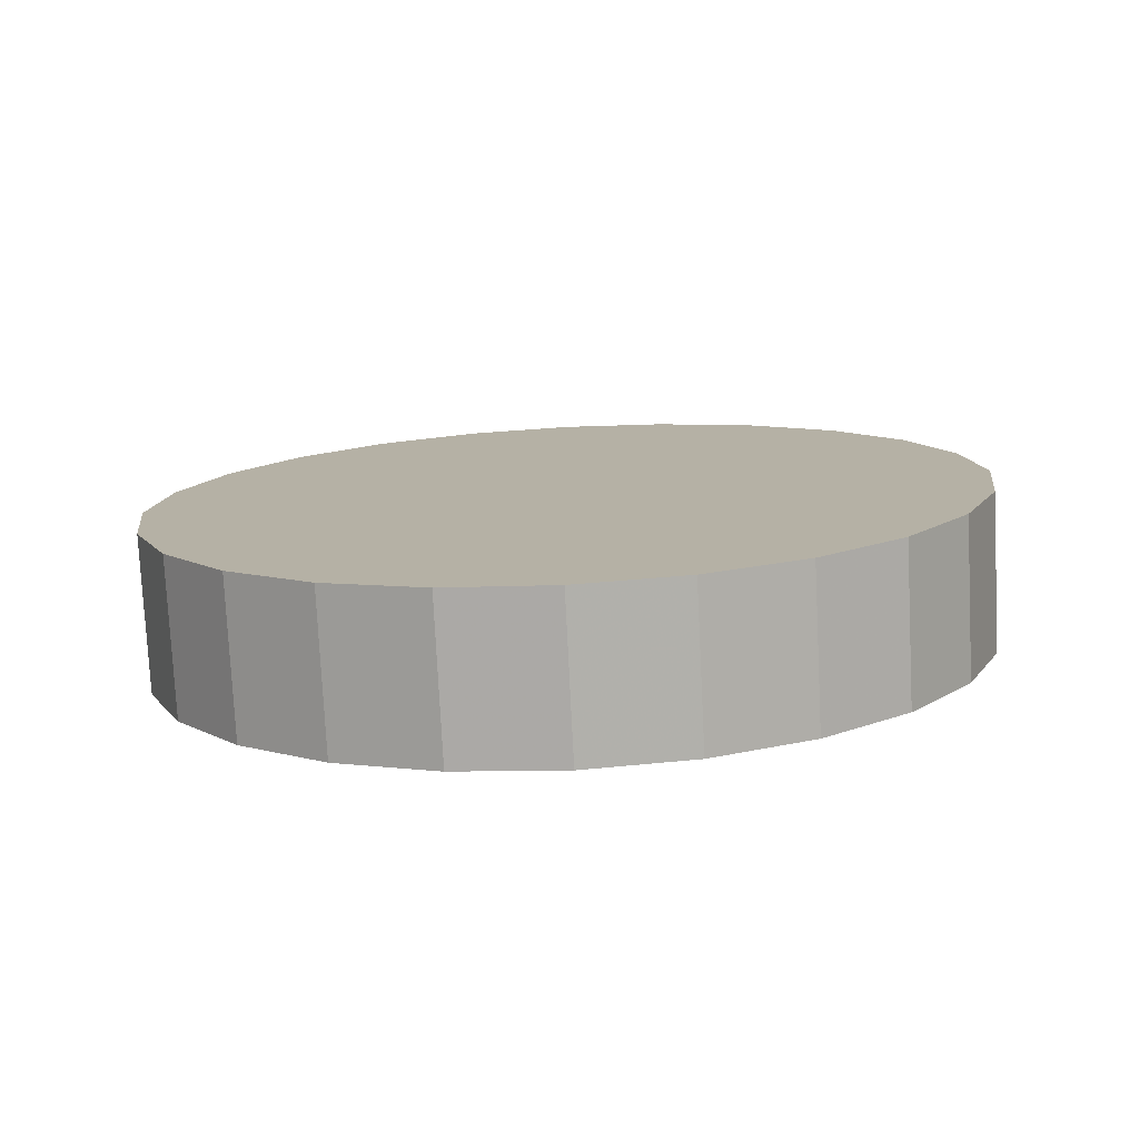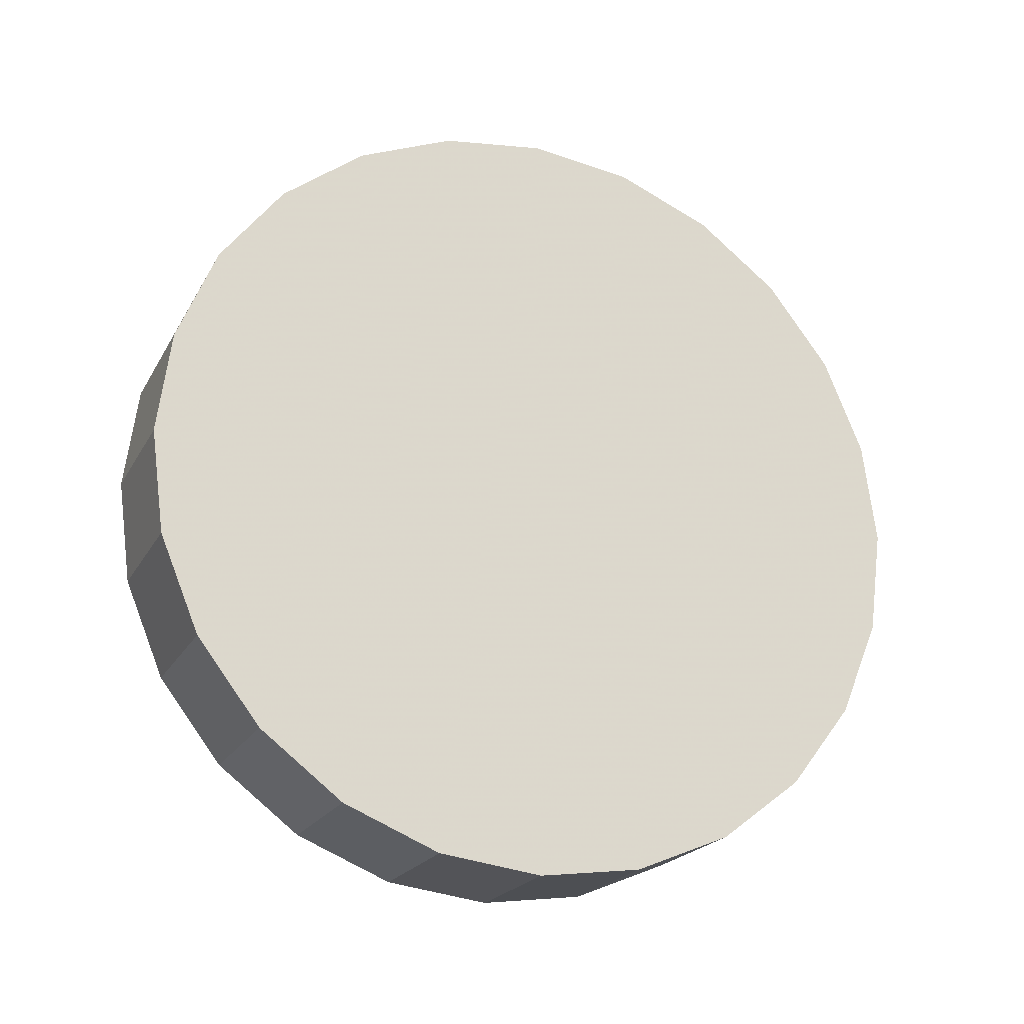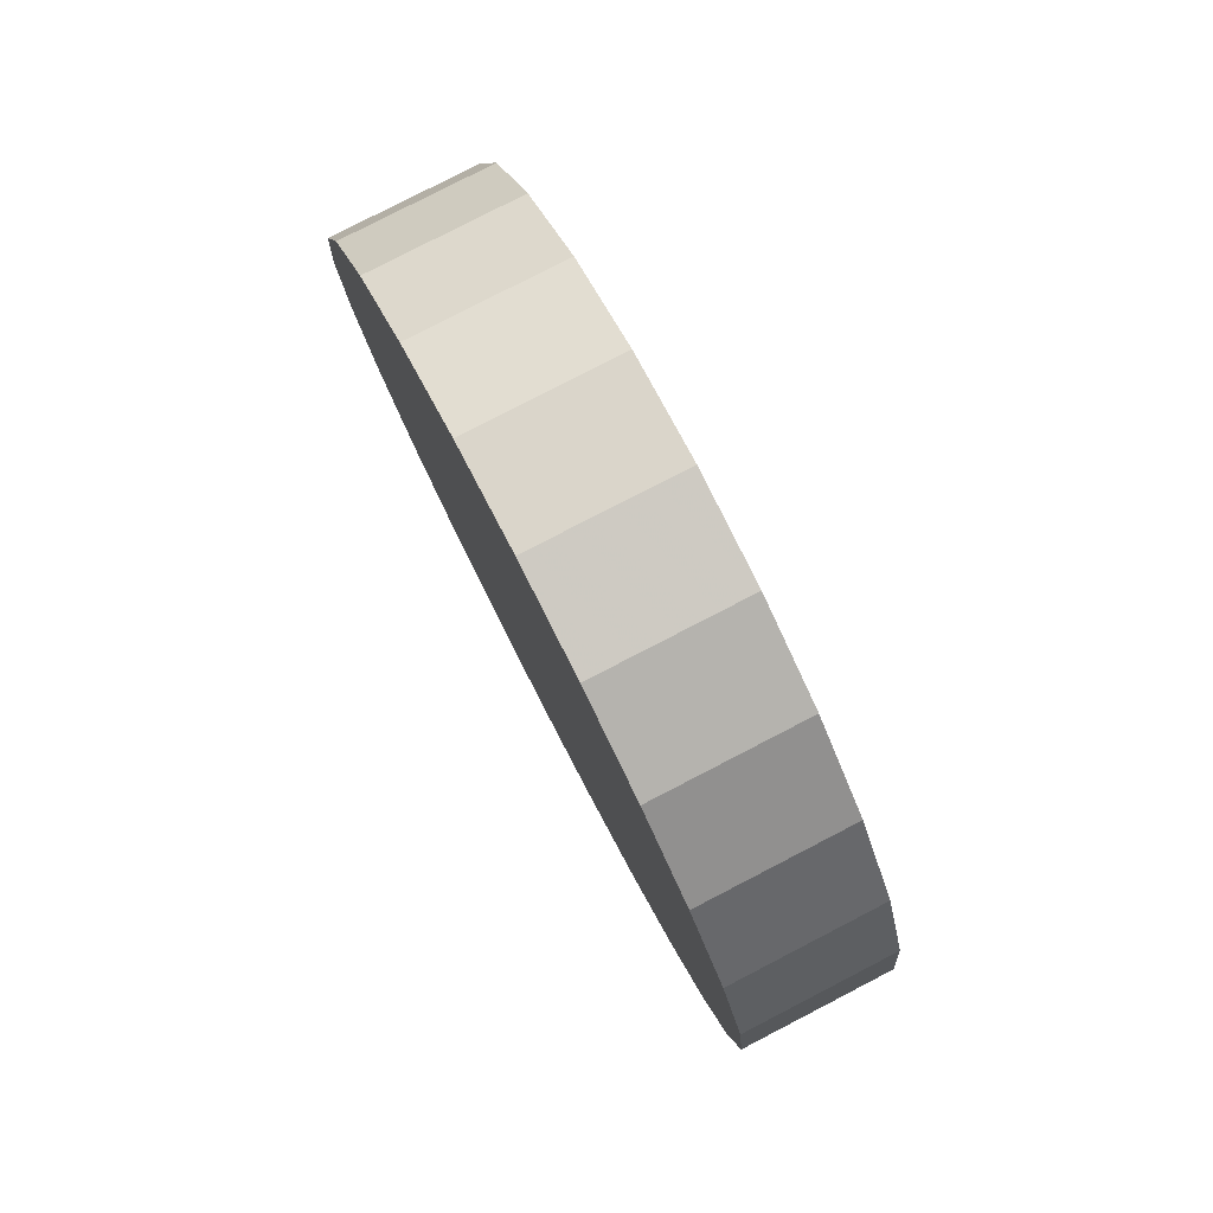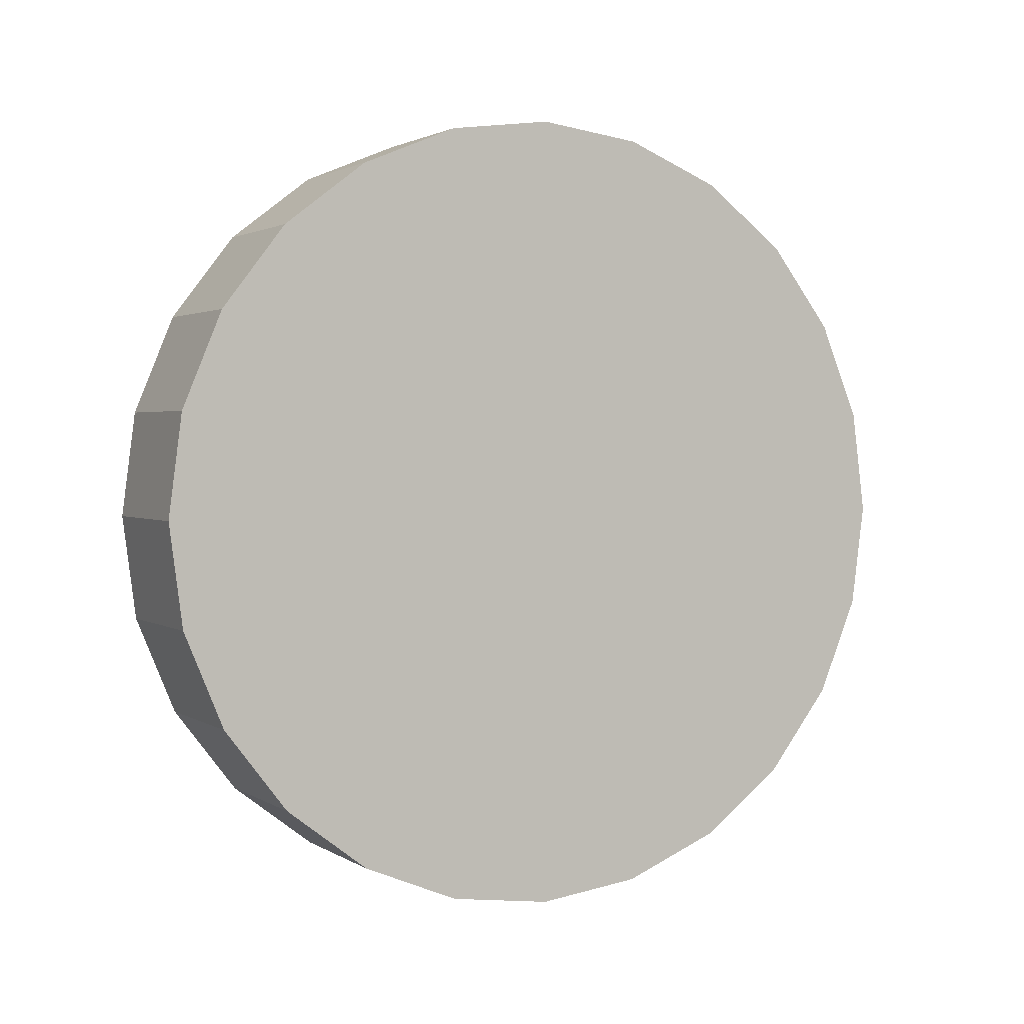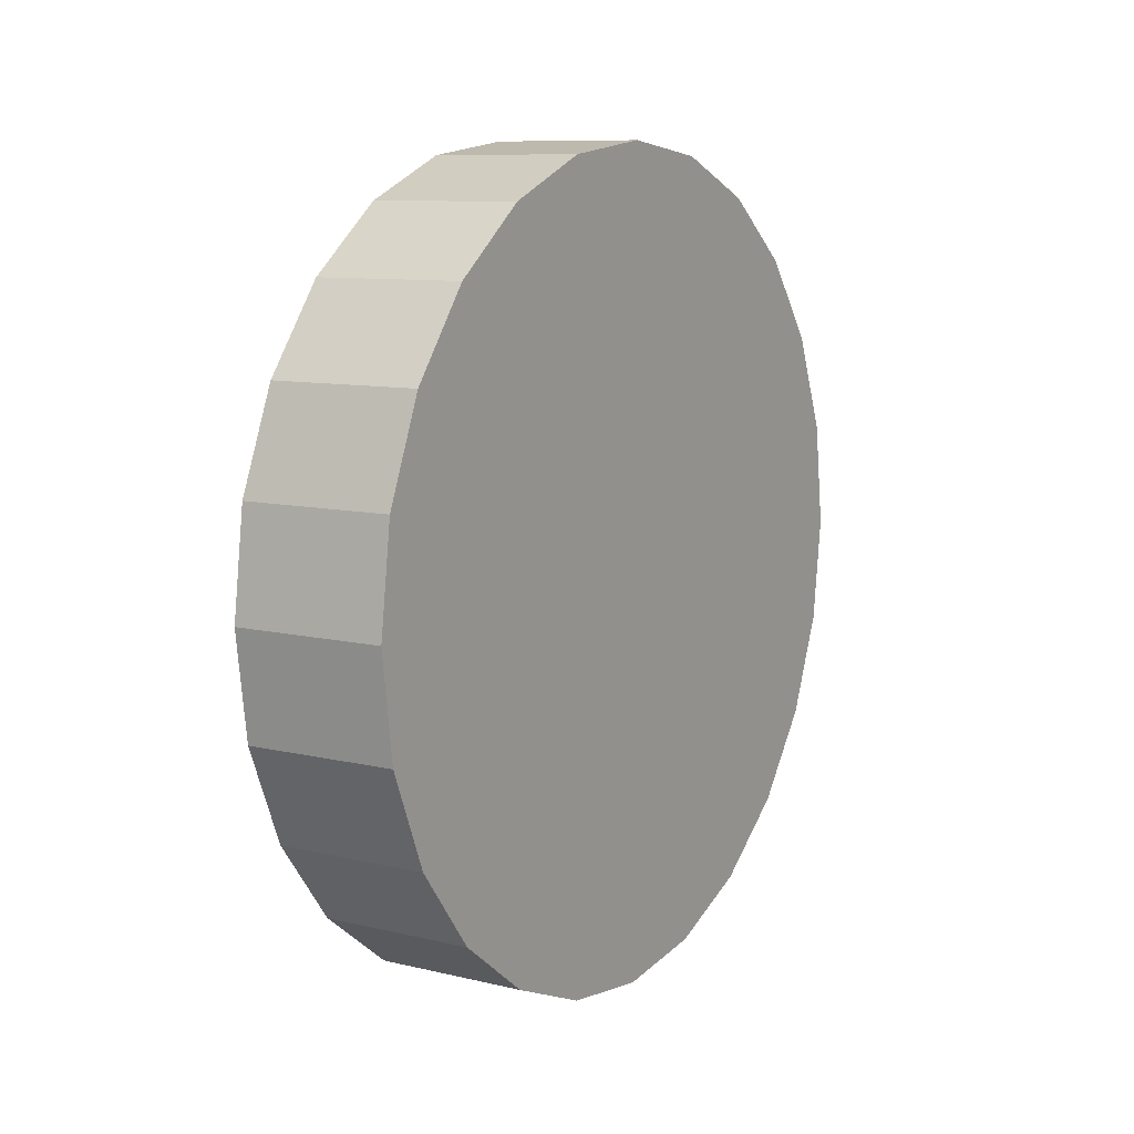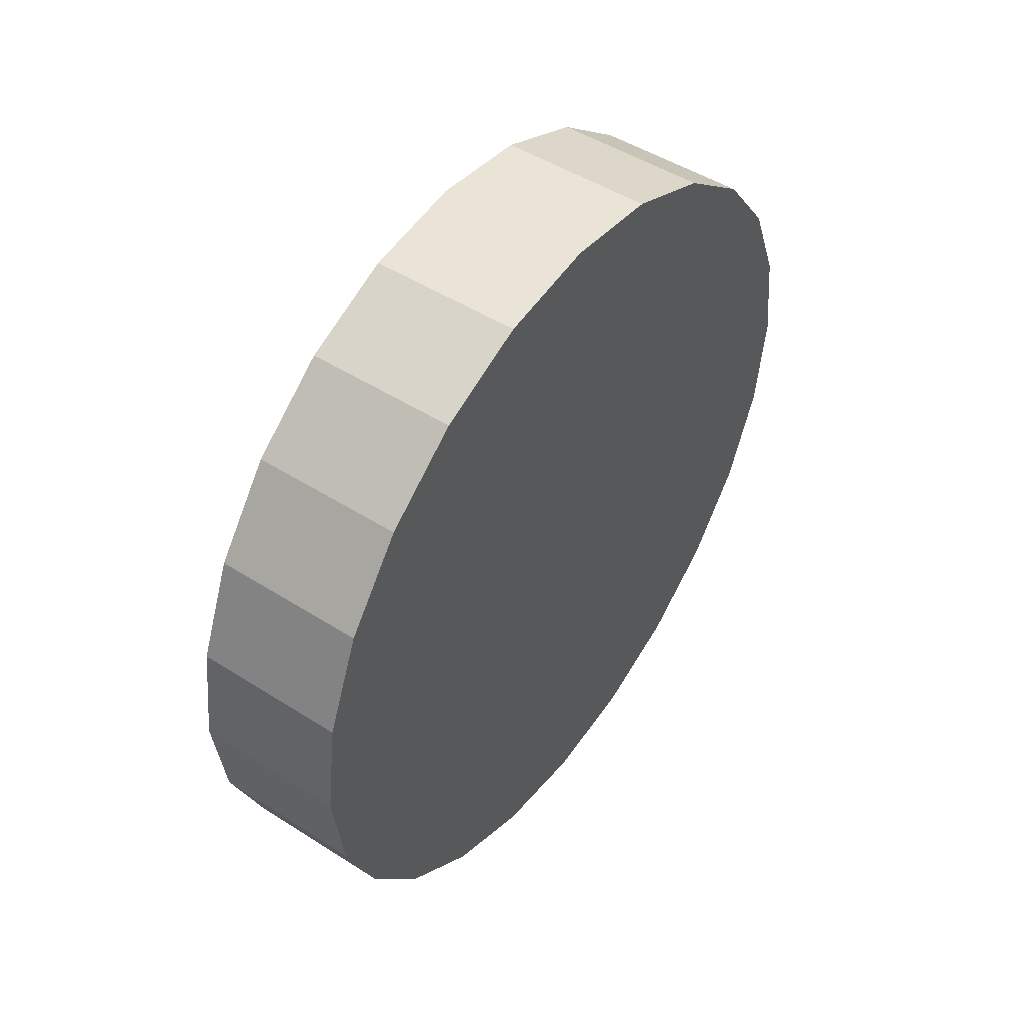
<metadata>
{"format":"obj","ext":"obj","renderer":"f3d","projection":"perspective","resolution":1024,"background":"white","views":[{"elev":-77.7,"azim":92.9,"up":"+Z"},{"elev":-21.2,"azim":-111.8,"up":"+Z"},{"elev":79.8,"azim":-27.3,"up":"+Y"},{"elev":2.0,"azim":-117.1,"up":"+Z"},{"elev":9.5,"azim":-148.2,"up":"+Z"},{"elev":48.5,"azim":35.4,"up":"+Z"}]}
</metadata>
<code>
v -0.4233 -0.4362 -0.374
v -0.4233 -0.441 -0.3379
v -0.4233 -0.441 -0.4101
v -0.4233 -0.4549 -0.4437
v -0.4233 -0.4549 -0.3042
v -0.4233 -0.4771 -0.4726
v -0.4233 -0.4771 -0.2754
v -0.4233 -0.506 -0.4948
v -0.4233 -0.506 -0.2532
v -0.4233 -0.5396 -0.5087
v -0.4233 -0.5396 -0.2393
v -0.4233 -0.5757 -0.5134
v -0.4233 -0.5757 -0.2345
v -0.4233 -0.6118 -0.5087
v -0.4233 -0.6118 -0.2393
v -0.4233 -0.6454 -0.4948
v -0.4233 -0.6454 -0.2532
v -0.4233 -0.6743 -0.4726
v -0.4233 -0.6743 -0.2754
v -0.4233 -0.6965 -0.4437
v -0.4233 -0.6965 -0.3042
v -0.4233 -0.7104 -0.4101
v -0.4233 -0.7104 -0.3379
v -0.4233 -0.7152 -0.374
v -0.4233 -0.7104 -0.3379
v -0.4233 -0.7104 -0.4101
v -0.4233 -0.7152 -0.374
v -0.4233 -0.6965 -0.3042
v -0.4233 -0.6965 -0.4437
v -0.4233 -0.6743 -0.2754
v -0.4233 -0.6743 -0.4726
v -0.4233 -0.6454 -0.2532
v -0.4233 -0.6454 -0.4948
v -0.4233 -0.6118 -0.2393
v -0.4233 -0.6118 -0.5087
v -0.4233 -0.5757 -0.2345
v -0.4233 -0.5757 -0.5134
v -0.4233 -0.5396 -0.2393
v -0.4233 -0.5396 -0.5087
v -0.4233 -0.506 -0.2532
v -0.4233 -0.506 -0.4948
v -0.4233 -0.4771 -0.2754
v -0.4233 -0.4771 -0.4726
v -0.4233 -0.4549 -0.3042
v -0.4233 -0.4549 -0.4437
v -0.4233 -0.441 -0.3379
v -0.4233 -0.441 -0.4101
v -0.4233 -0.4362 -0.374
v -0.4233 -0.4771 -0.2754
v -0.4756 -0.4771 -0.2754
v -0.4233 -0.4549 -0.3042
v -0.4756 -0.4549 -0.3042
v -0.4756 -0.4771 -0.2754
v -0.4233 -0.4549 -0.3042
v -0.4756 -0.4549 -0.3042
v -0.4233 -0.4771 -0.2754
v -0.4233 -0.441 -0.3379
v -0.4756 -0.441 -0.3379
v -0.4233 -0.441 -0.3379
v -0.4756 -0.441 -0.3379
v -0.4233 -0.4362 -0.374
v -0.4756 -0.4362 -0.374
v -0.4233 -0.4362 -0.374
v -0.4756 -0.4362 -0.374
v -0.4233 -0.441 -0.4101
v -0.4756 -0.441 -0.4101
v -0.4233 -0.441 -0.4101
v -0.4756 -0.441 -0.4101
v -0.4233 -0.4549 -0.4437
v -0.4756 -0.4549 -0.4437
v -0.4233 -0.4549 -0.4437
v -0.4756 -0.4549 -0.4437
v -0.4233 -0.4771 -0.4726
v -0.4756 -0.4771 -0.4726
v -0.4233 -0.4771 -0.4726
v -0.4756 -0.4771 -0.4726
v -0.4756 -0.506 -0.4948
v -0.4233 -0.506 -0.4948
v -0.4756 -0.506 -0.4948
v -0.4233 -0.506 -0.4948
v -0.4756 -0.5396 -0.5087
v -0.4233 -0.5396 -0.5087
v -0.4756 -0.5396 -0.5087
v -0.4233 -0.5396 -0.5087
v -0.4756 -0.5757 -0.5134
v -0.4233 -0.5757 -0.5134
v -0.4756 -0.5757 -0.5134
v -0.4233 -0.5757 -0.5134
v -0.4756 -0.6118 -0.5087
v -0.4233 -0.6118 -0.5087
v -0.4756 -0.6118 -0.5087
v -0.4233 -0.6118 -0.5087
v -0.4756 -0.6454 -0.4948
v -0.4233 -0.6454 -0.4948
v -0.4756 -0.6454 -0.4948
v -0.4233 -0.6454 -0.4948
v -0.4756 -0.6743 -0.4726
v -0.4233 -0.6743 -0.4726
v -0.4756 -0.6743 -0.4726
v -0.4233 -0.6743 -0.4726
v -0.4756 -0.6965 -0.4437
v -0.4233 -0.6965 -0.4437
v -0.4233 -0.6965 -0.4437
v -0.4756 -0.6965 -0.4437
v -0.4756 -0.7104 -0.4101
v -0.4233 -0.7104 -0.4101
v -0.4233 -0.7104 -0.4101
v -0.4756 -0.7104 -0.4101
v -0.4756 -0.7152 -0.374
v -0.4233 -0.7152 -0.374
v -0.4233 -0.7152 -0.374
v -0.4756 -0.7152 -0.374
v -0.4756 -0.7104 -0.3379
v -0.4233 -0.7104 -0.3379
v -0.4233 -0.7104 -0.3379
v -0.4756 -0.7104 -0.3379
v -0.4756 -0.6965 -0.3042
v -0.4233 -0.6965 -0.3042
v -0.4233 -0.6965 -0.3042
v -0.4756 -0.6965 -0.3042
v -0.4756 -0.6743 -0.2754
v -0.4233 -0.6743 -0.2754
v -0.4233 -0.6743 -0.2754
v -0.4756 -0.6743 -0.2754
v -0.4756 -0.6454 -0.2532
v -0.4233 -0.6454 -0.2532
v -0.4756 -0.6454 -0.2532
v -0.4233 -0.6454 -0.2532
v -0.4756 -0.6118 -0.2393
v -0.4233 -0.6118 -0.2393
v -0.4756 -0.6118 -0.2393
v -0.4233 -0.6118 -0.2393
v -0.4756 -0.5757 -0.2345
v -0.4233 -0.5757 -0.2345
v -0.4756 -0.5757 -0.2345
v -0.4233 -0.5757 -0.2345
v -0.4756 -0.5396 -0.2393
v -0.4233 -0.5396 -0.2393
v -0.4756 -0.5396 -0.2393
v -0.4233 -0.5396 -0.2393
v -0.4756 -0.506 -0.2532
v -0.4233 -0.506 -0.2532
v -0.4756 -0.506 -0.2532
v -0.4233 -0.506 -0.2532
v -0.4756 -0.4362 -0.374
v -0.4756 -0.441 -0.4101
v -0.4756 -0.441 -0.3379
v -0.4756 -0.4549 -0.3042
v -0.4756 -0.4549 -0.4437
v -0.4756 -0.4771 -0.2754
v -0.4756 -0.4771 -0.4726
v -0.4756 -0.506 -0.2532
v -0.4756 -0.506 -0.4948
v -0.4756 -0.5396 -0.2393
v -0.4756 -0.5396 -0.5087
v -0.4756 -0.5757 -0.2345
v -0.4756 -0.5757 -0.5134
v -0.4756 -0.6118 -0.2393
v -0.4756 -0.6118 -0.5087
v -0.4756 -0.6454 -0.2532
v -0.4756 -0.6454 -0.4948
v -0.4756 -0.6743 -0.2754
v -0.4756 -0.6743 -0.4726
v -0.4756 -0.6965 -0.3042
v -0.4756 -0.6965 -0.4437
v -0.4756 -0.7104 -0.3379
v -0.4756 -0.7104 -0.4101
v -0.4756 -0.7152 -0.374
v -0.4756 -0.7104 -0.4101
v -0.4756 -0.7104 -0.3379
v -0.4756 -0.7152 -0.374
v -0.4756 -0.6965 -0.4437
v -0.4756 -0.6965 -0.3042
v -0.4756 -0.6743 -0.4726
v -0.4756 -0.6743 -0.2754
v -0.4756 -0.6454 -0.4948
v -0.4756 -0.6454 -0.2532
v -0.4756 -0.6118 -0.5087
v -0.4756 -0.6118 -0.2393
v -0.4756 -0.5757 -0.5134
v -0.4756 -0.5757 -0.2345
v -0.4756 -0.5396 -0.5087
v -0.4756 -0.5396 -0.2393
v -0.4756 -0.506 -0.4948
v -0.4756 -0.506 -0.2532
v -0.4756 -0.4771 -0.4726
v -0.4756 -0.4771 -0.2754
v -0.4756 -0.4549 -0.4437
v -0.4756 -0.4549 -0.3042
v -0.4756 -0.441 -0.4101
v -0.4756 -0.441 -0.3379
v -0.4756 -0.4362 -0.374
f 3 2 1
f 4 2 3
f 4 5 2
f 6 5 4
f 6 7 5
f 8 7 6
f 8 9 7
f 10 9 8
f 10 11 9
f 12 11 10
f 12 13 11
f 14 13 12
f 14 15 13
f 16 15 14
f 16 17 15
f 18 17 16
f 18 19 17
f 20 19 18
f 20 21 19
f 22 21 20
f 22 23 21
f 23 22 24
f 27 26 25
f 28 25 26
f 29 28 26
f 30 28 29
f 31 30 29
f 32 30 31
f 33 32 31
f 34 32 33
f 35 34 33
f 36 34 35
f 37 36 35
f 38 36 37
f 39 38 37
f 40 38 39
f 41 40 39
f 42 40 41
f 43 42 41
f 44 42 43
f 45 44 43
f 46 44 45
f 47 46 45
f 48 46 47
f 51 50 49
f 50 51 52
f 55 54 53
f 56 53 54
f 57 52 51
f 52 57 58
f 60 59 55
f 54 55 59
f 61 58 57
f 58 61 62
f 64 63 60
f 59 60 63
f 65 62 61
f 62 65 66
f 68 67 64
f 63 64 67
f 69 66 65
f 66 69 70
f 72 71 68
f 67 68 71
f 73 70 69
f 70 73 74
f 76 75 72
f 71 72 75
f 73 77 74
f 77 73 78
f 80 75 79
f 76 79 75
f 78 81 77
f 81 78 82
f 84 80 83
f 79 83 80
f 82 85 81
f 85 82 86
f 88 84 87
f 83 87 84
f 86 89 85
f 89 86 90
f 92 88 91
f 87 91 88
f 90 93 89
f 93 90 94
f 96 92 95
f 91 95 92
f 94 97 93
f 97 94 98
f 100 96 99
f 95 99 96
f 97 102 101
f 102 97 98
f 100 99 103
f 104 103 99
f 101 106 105
f 106 101 102
f 103 104 107
f 108 107 104
f 105 110 109
f 110 105 106
f 107 108 111
f 112 111 108
f 109 114 113
f 114 109 110
f 111 112 115
f 116 115 112
f 113 118 117
f 118 113 114
f 115 116 119
f 120 119 116
f 117 122 121
f 122 117 118
f 119 120 123
f 124 123 120
f 122 125 121
f 125 122 126
f 128 123 127
f 124 127 123
f 126 129 125
f 129 126 130
f 132 128 131
f 127 131 128
f 130 133 129
f 133 130 134
f 136 132 135
f 131 135 132
f 134 137 133
f 137 134 138
f 140 136 139
f 135 139 136
f 138 141 137
f 141 138 142
f 144 140 143
f 139 143 140
f 142 50 141
f 50 142 49
f 56 144 53
f 143 53 144
f 147 146 145
f 148 146 147
f 148 149 146
f 150 149 148
f 150 151 149
f 152 151 150
f 152 153 151
f 154 153 152
f 154 155 153
f 156 155 154
f 156 157 155
f 158 157 156
f 158 159 157
f 160 159 158
f 160 161 159
f 162 161 160
f 162 163 161
f 164 163 162
f 164 165 163
f 166 165 164
f 166 167 165
f 167 166 168
f 171 170 169
f 172 169 170
f 173 172 170
f 174 172 173
f 175 174 173
f 176 174 175
f 177 176 175
f 178 176 177
f 179 178 177
f 180 178 179
f 181 180 179
f 182 180 181
f 183 182 181
f 184 182 183
f 185 184 183
f 186 184 185
f 187 186 185
f 188 186 187
f 189 188 187
f 190 188 189
f 191 190 189
f 192 190 191

</code>
